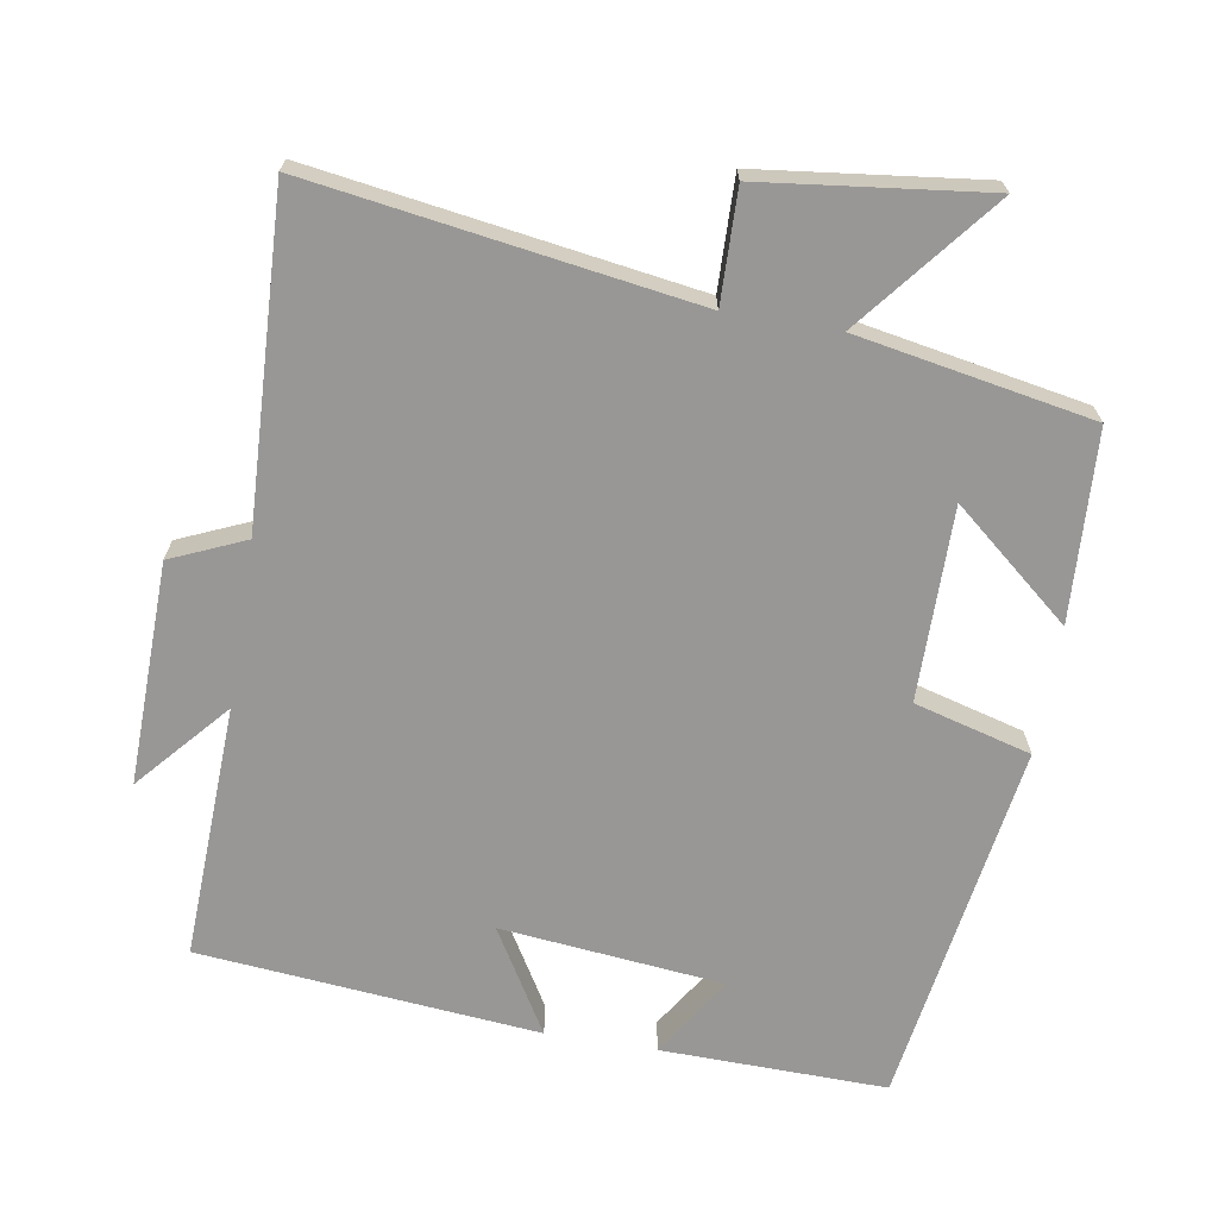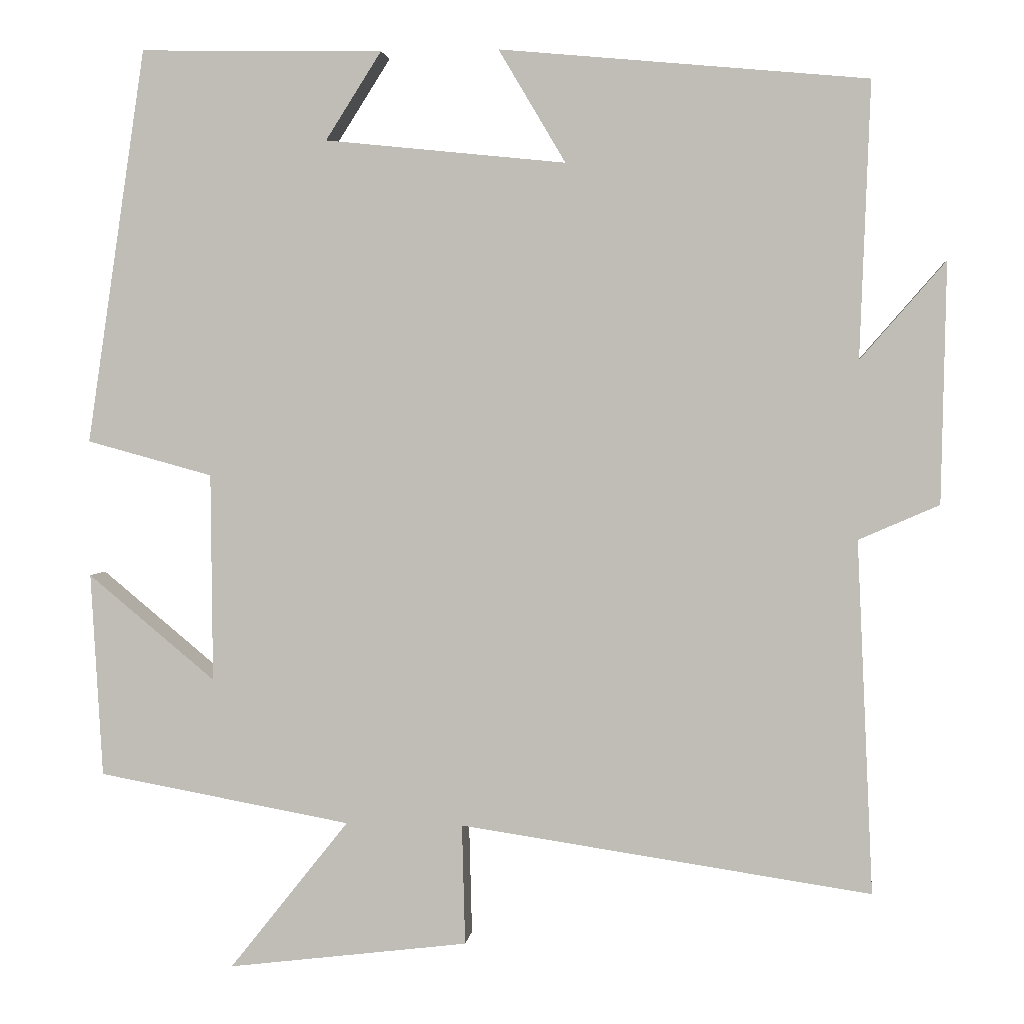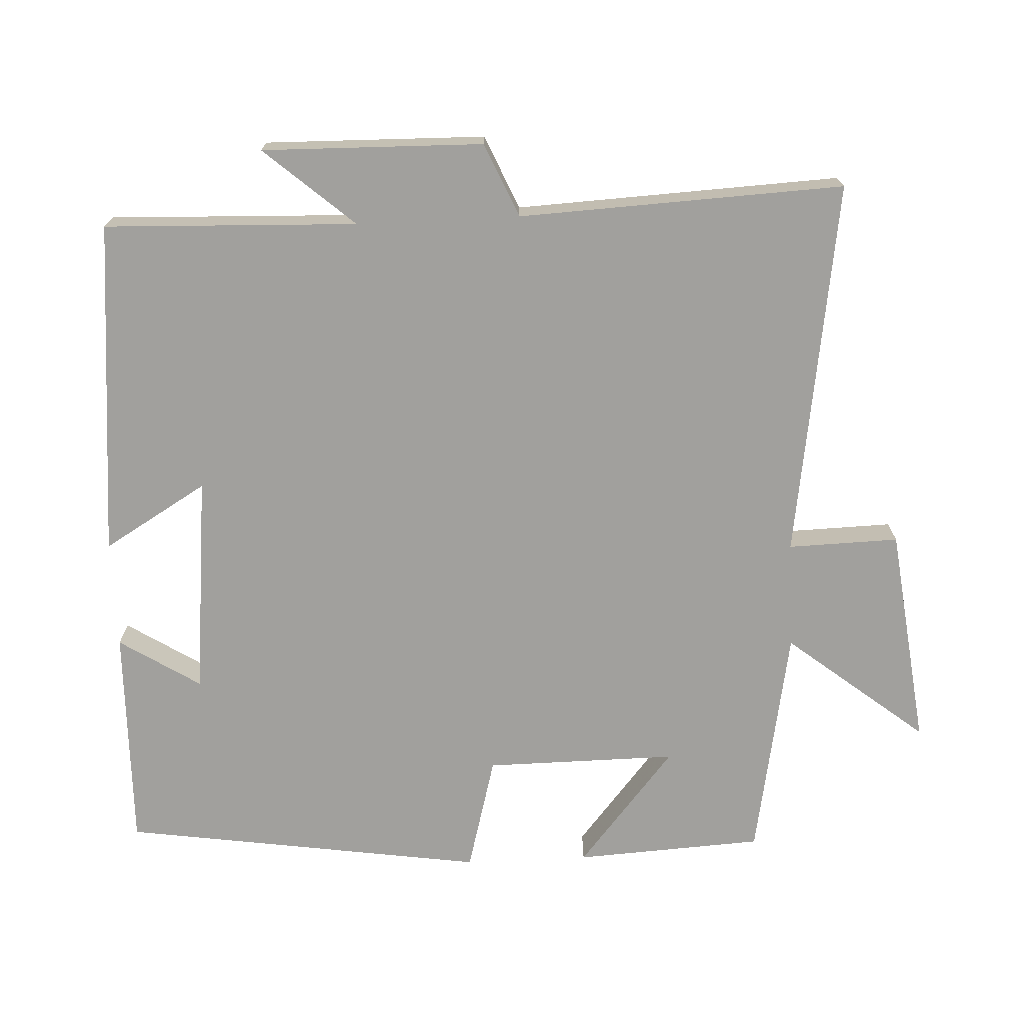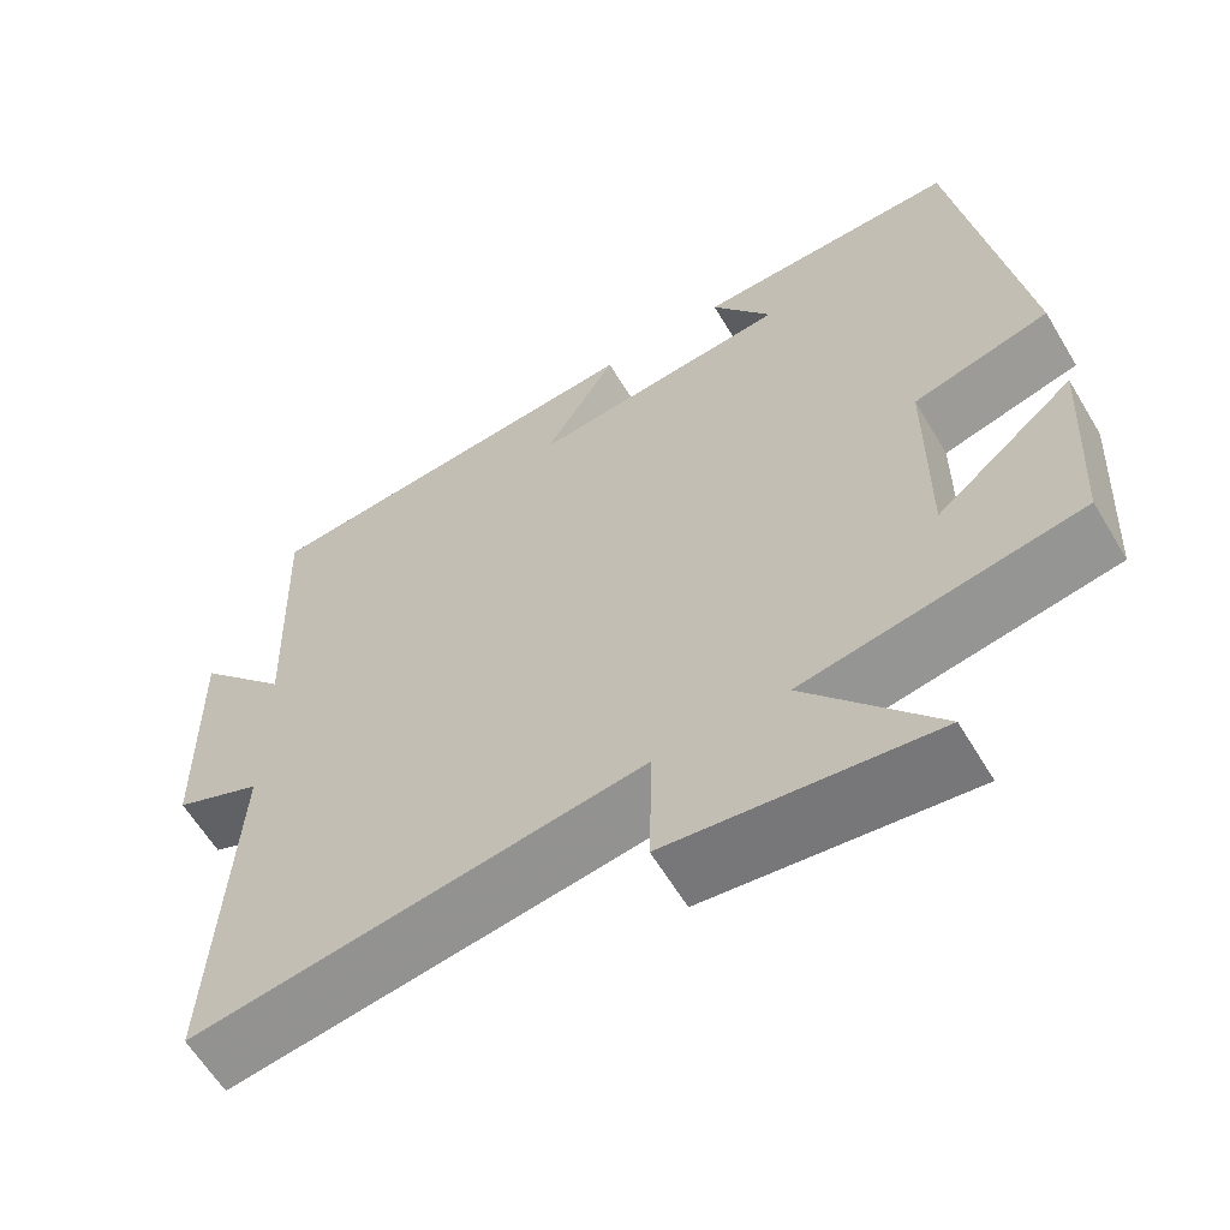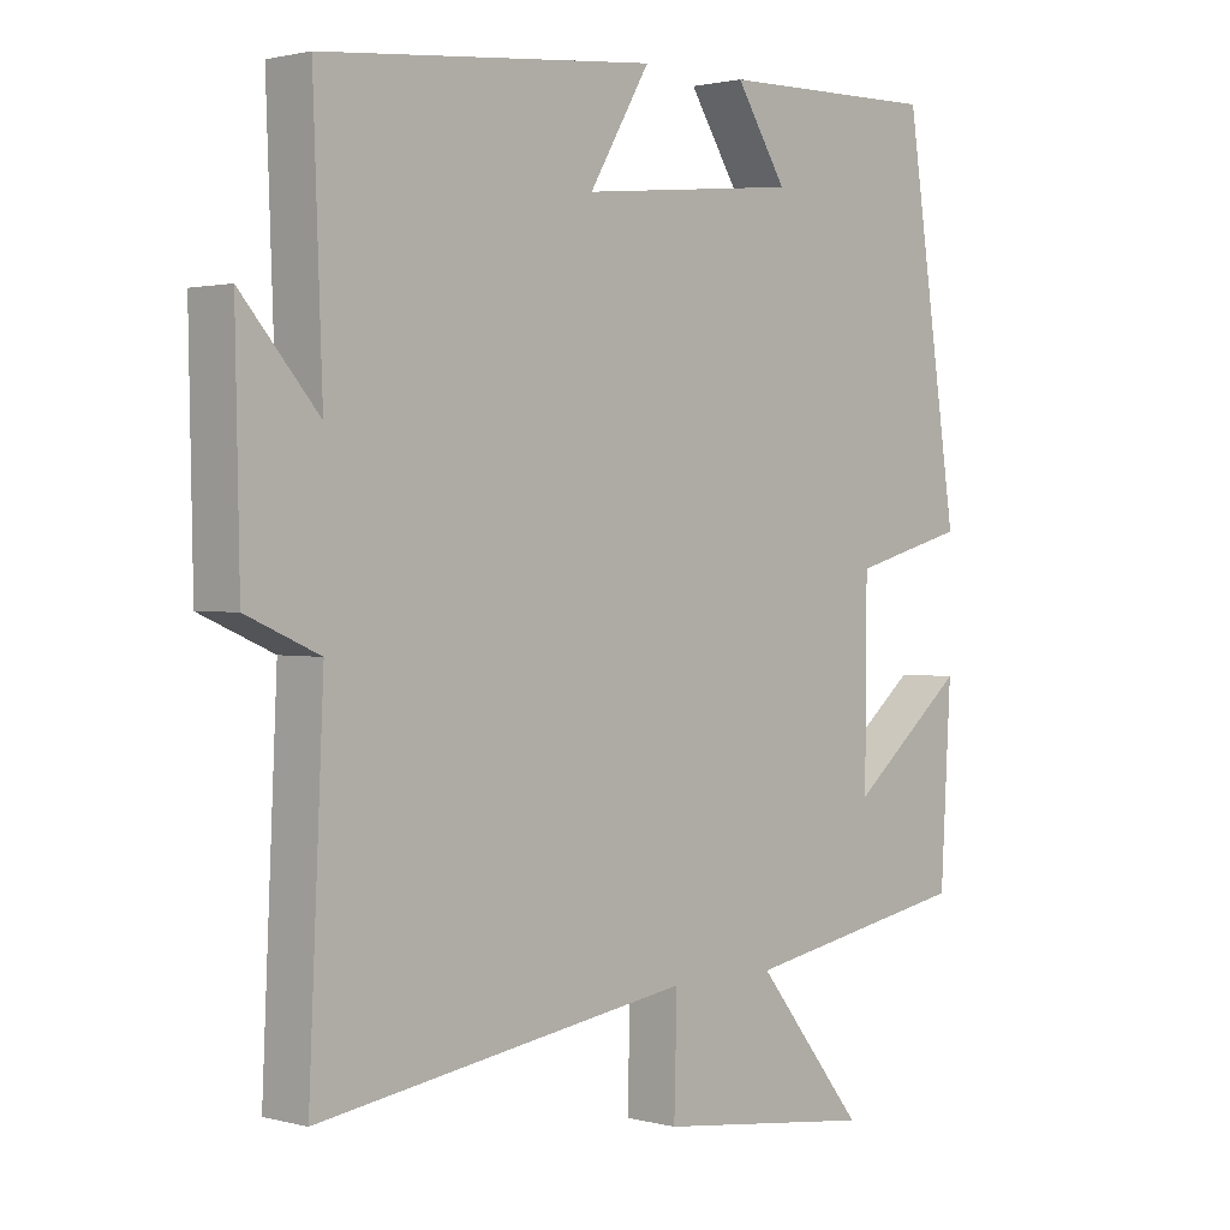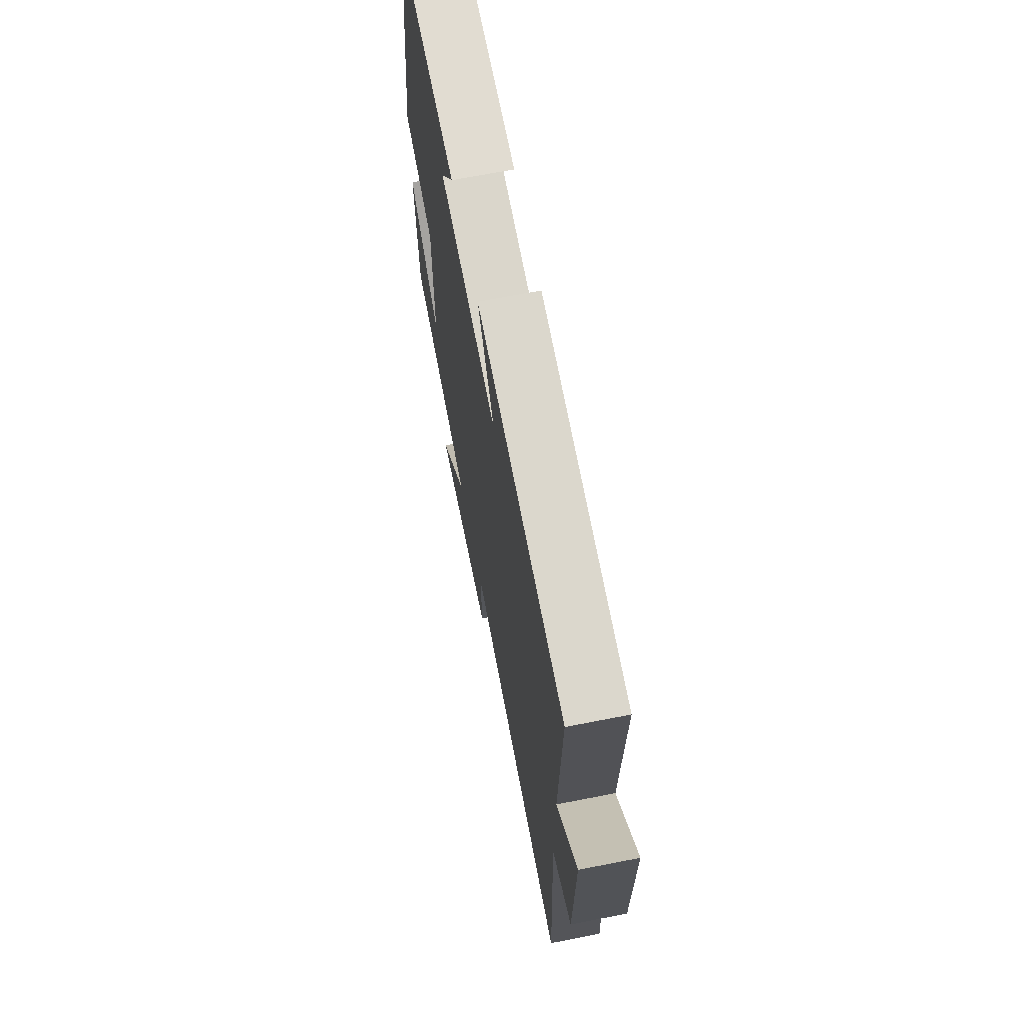
<metadata>
{"format":"obj","ext":"obj","renderer":"f3d","projection":"perspective","resolution":1024,"background":"white","views":[{"elev":-68.2,"azim":170.4,"up":"+Y"},{"elev":2.7,"azim":6.4,"up":"+Z"},{"elev":-71.7,"azim":92.7,"up":"+Y"},{"elev":-61.6,"azim":-149.1,"up":"+Z"},{"elev":1.5,"azim":133.5,"up":"+Z"},{"elev":68.2,"azim":78.9,"up":"+Z"}]}
</metadata>
<code>
v 0.513 0.07 0.456
v 0.5 0.07 0.103
v 0.609 0.07 0.228
v 0.603 0.07 -0.08
v 0.5 0.07 -0.125
v 0.521 0.07 -0.578
v -0.007 0.07 -0.5
v -0.003 0.07 -0.655
v -0.313 0.07 -0.693
v -0.159 0.07 -0.5
v -0.485 0.07 -0.441
v -0.5 0.07 -0.178
v -0.336 0.07 -0.314
v -0.338 0.07 -0.046
v -0.5 0.07 -0.002
v -0.424 0.07 0.506
v -0.111 0.07 0.5
v -0.183 0.07 0.387
v 0.127 0.07 0.355
v 0.041 0.07 0.5
v 0.513 0 0.456
v 0.5 0 0.103
v 0.609 0 0.228
v 0.603 0 -0.08
v 0.5 0 -0.125
v 0.521 0 -0.578
v -0.007 0 -0.5
v -0.003 0 -0.655
v -0.313 0 -0.693
v -0.159 0 -0.5
v -0.485 0 -0.441
v -0.5 0 -0.178
v -0.336 0 -0.314
v -0.338 0 -0.046
v -0.5 0 -0.002
v -0.424 0 0.506
v -0.111 0 0.5
v -0.183 0 0.387
v 0.127 0 0.355
v 0.041 0 0.5
f 19 20 1 2
f 18 19 2
f 15 16 17 18
f 14 15 18 2
f 13 14 2
f 10 11 12 13
f 10 13 2
f 7 8 9 10
f 7 10 2
f 5 6 7
f 5 7 2 3
f 3 4 5
f 22 21 40 39
f 22 39 38
f 38 37 36 35
f 22 38 35 34
f 22 34 33
f 33 32 31 30
f 22 33 30
f 30 29 28 27
f 22 30 27
f 27 26 25
f 23 22 27 25
f 25 24 23
f 1 21 22 2
f 2 22 23 3
f 3 23 24 4
f 4 24 25 5
f 5 25 26 6
f 6 26 27 7
f 7 27 28 8
f 8 28 29 9
f 9 29 30 10
f 10 30 31 11
f 11 31 32 12
f 12 32 33 13
f 13 33 34 14
f 14 34 35 15
f 15 35 36 16
f 16 36 37 17
f 17 37 38 18
f 18 38 39 19
f 19 39 40 20
f 20 40 21 1

</code>
